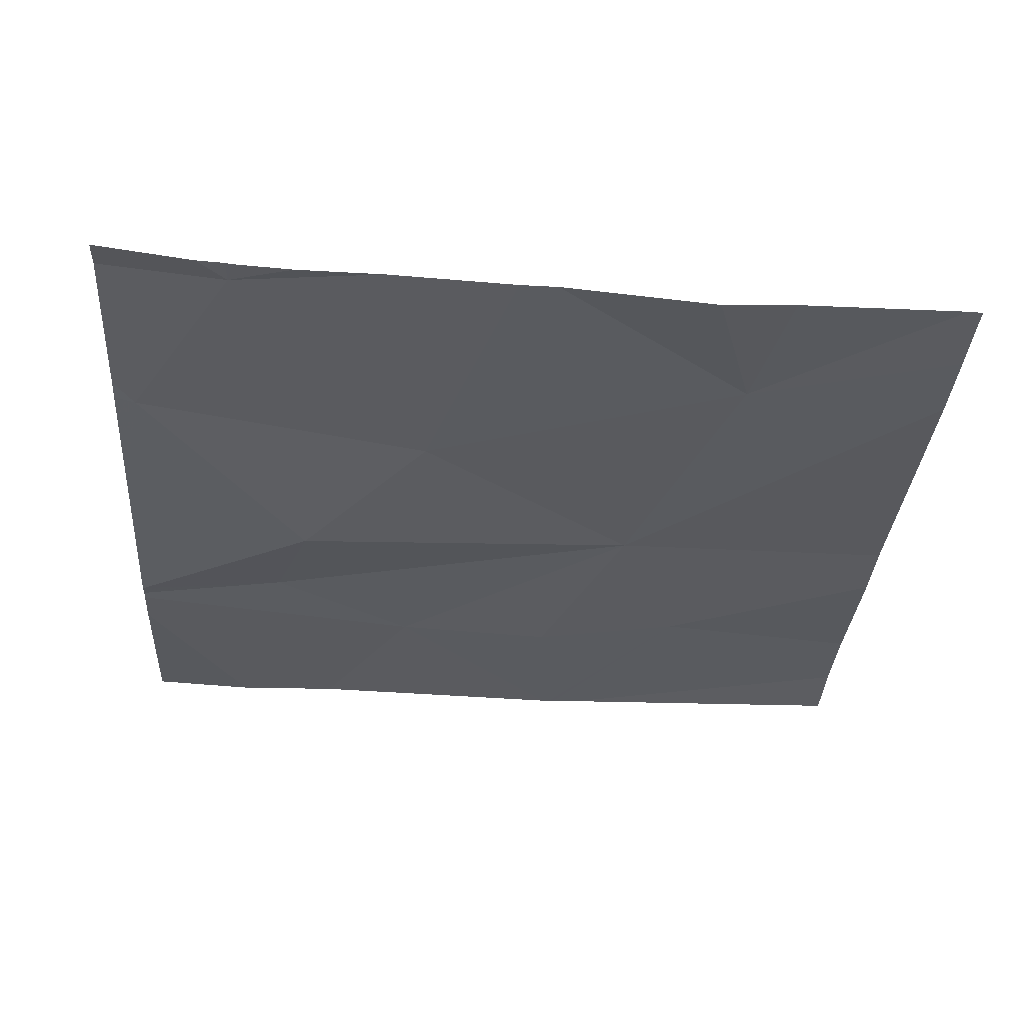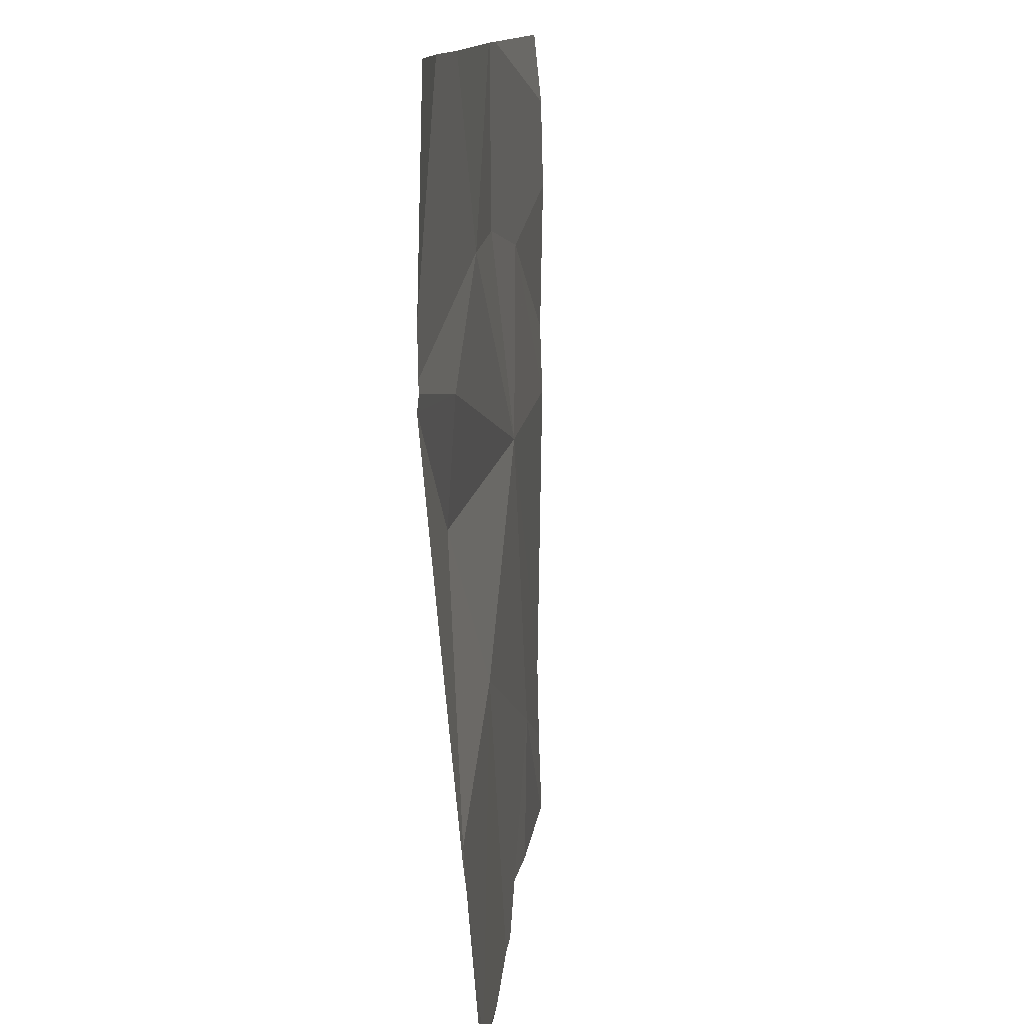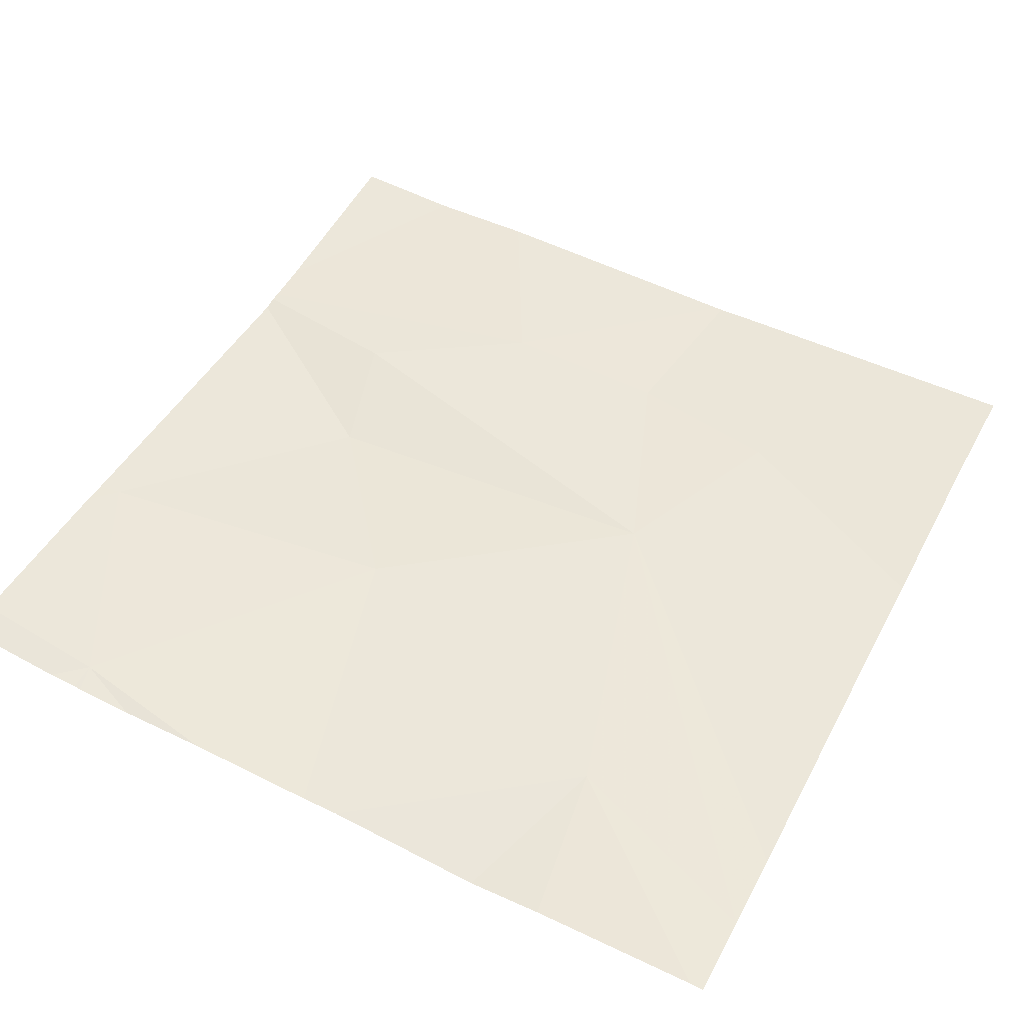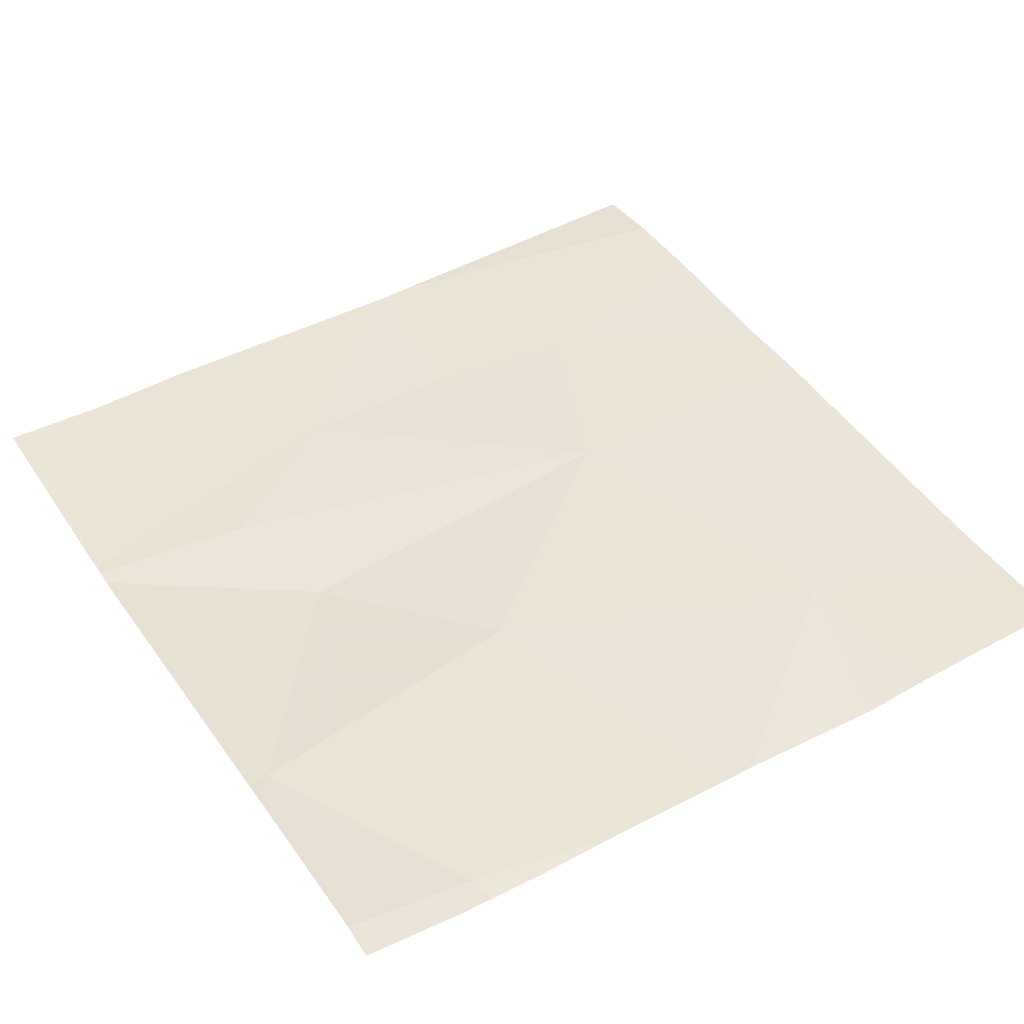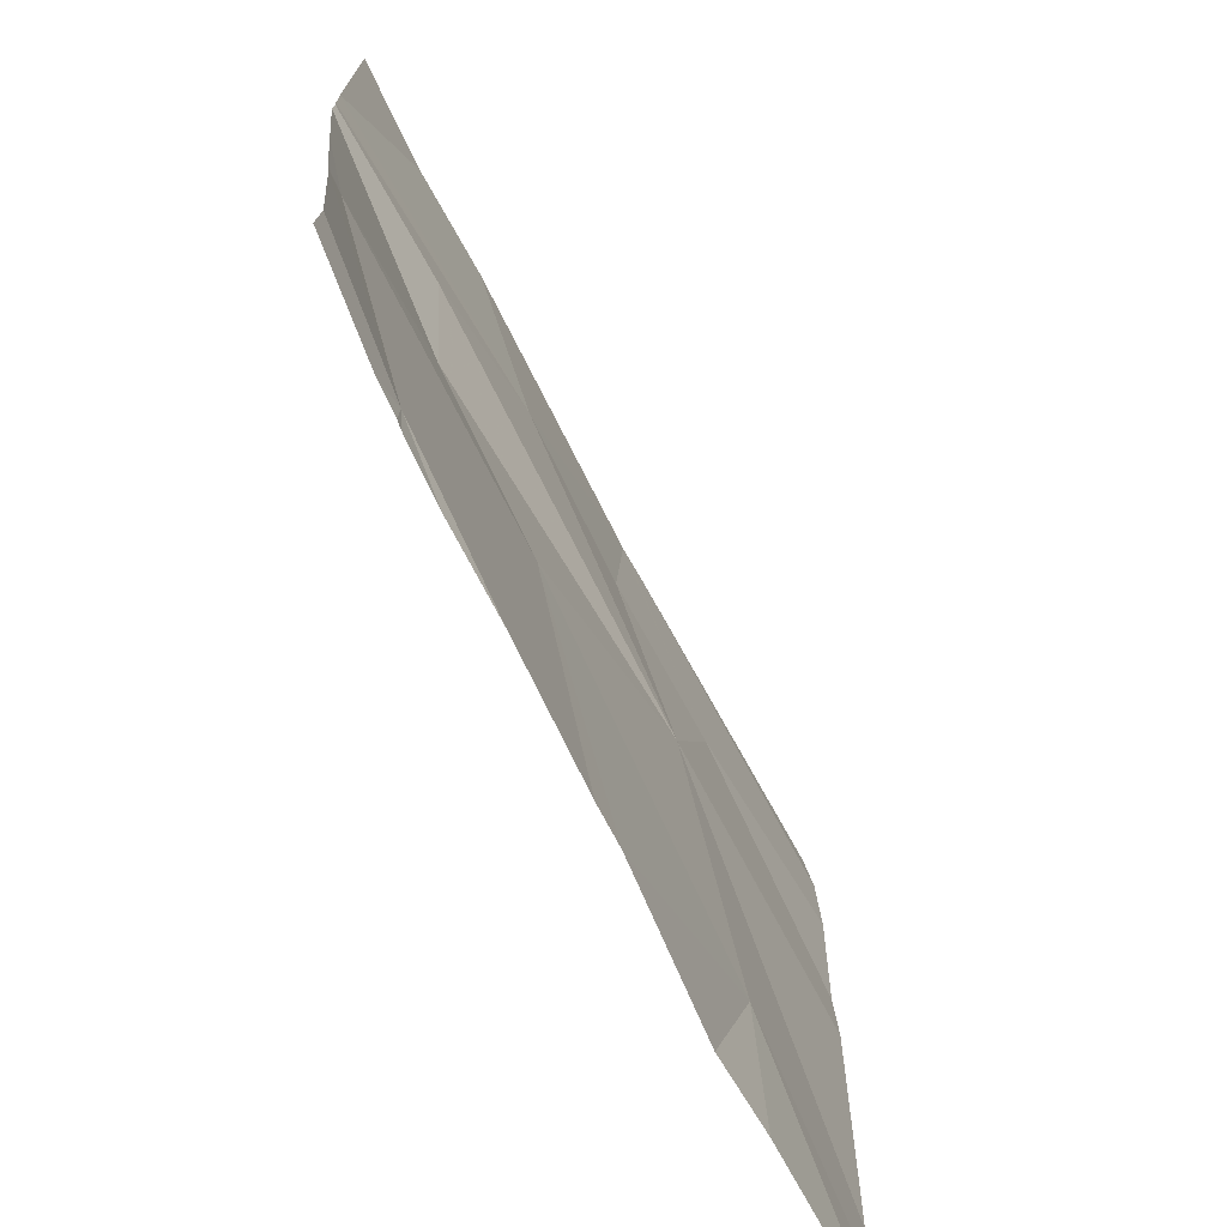
<metadata>
{"format":"obj","ext":"obj","renderer":"f3d","projection":"perspective","resolution":1024,"background":"white","views":[{"elev":-30.8,"azim":-3.4,"up":"+Z"},{"elev":11.9,"azim":-83.3,"up":"+Y"},{"elev":51.3,"azim":27.3,"up":"+Z"},{"elev":46.7,"azim":-32.1,"up":"+Z"},{"elev":-71.7,"azim":-61.6,"up":"+Y"}]}
</metadata>
<code>
v -135 238.6 483.2
v -135 238.3 483.2
v -135.9 238.4 483.3
v -135.8 238.1 483.3
v -135.7 239 483.2
v -135.3 238.1 483.2
v -135.5 238.1 483.3
v -135.6 238.4 483.2
v -135.4 239 483.2
v -135.2 238.3 483.2
v -135.5 238.1 483.3
v -135.8 239 483.2
v -135.4 239 483.2
v -135.8 238.6 483.2
v -135.3 238.6 483.2
v -135 239 483.2
v -135.4 239 483.2
v -135.4 238.9 483.2
v -135.6 238.9 483.2
v -135.8 238.7 483.2
v -135.2 238.1 483.2
v -135 238.2 483.2
v -135.3 238.8 483.2
v -136 238.3 483.3
v -136 238.1 483.3
v -136 238.5 483.3
v -136 238.8 483.2
v -136 238.4 483.3
v -135.4 239 483.2
v -136 239 483.2
v -136 238.8 483.2
v -136 238.8 483.2
v -136 238.8 483.2
v -135 239 483.2
v -135 238.7 483.2
v -135 238.9 483.2
v -135.8 238.1 483.3
v -135.7 238.1 483.3
v -135.9 238.1 483.3
v -135.8 238.1 483.3
v -135.8 238.1 483.3
v -135 238.1 483.2
v -136 238.1 483.3
v -135 238.1 483.2
f 4 3 24
f 8 3 4
f 38 4 37
f 14 3 8
f 37 4 41
f 15 10 22
f 26 14 27
f 11 8 7
f 35 23 1
f 10 15 8
f 23 34 29
f 30 31 12
f 12 31 5
f 7 4 38
f 14 8 15
f 9 18 17
f 31 19 5
f 27 20 33
f 15 19 20
f 23 15 1
f 15 23 18
f 7 8 4
f 15 18 19
f 20 14 15
f 34 23 36
f 17 23 13
f 20 19 32
f 24 3 28
f 25 4 24
f 26 3 14
f 2 15 22
f 11 10 8
f 27 14 20
f 28 3 26
f 6 10 11
f 39 25 43
f 1 15 2
f 13 23 29
f 32 19 31
f 5 19 9
f 33 20 32
f 22 10 42
f 36 23 35
f 21 10 6
f 17 18 23
f 39 4 25
f 40 4 39
f 41 4 40
f 9 19 18
f 42 10 21
f 29 34 16
f 44 22 42

</code>
